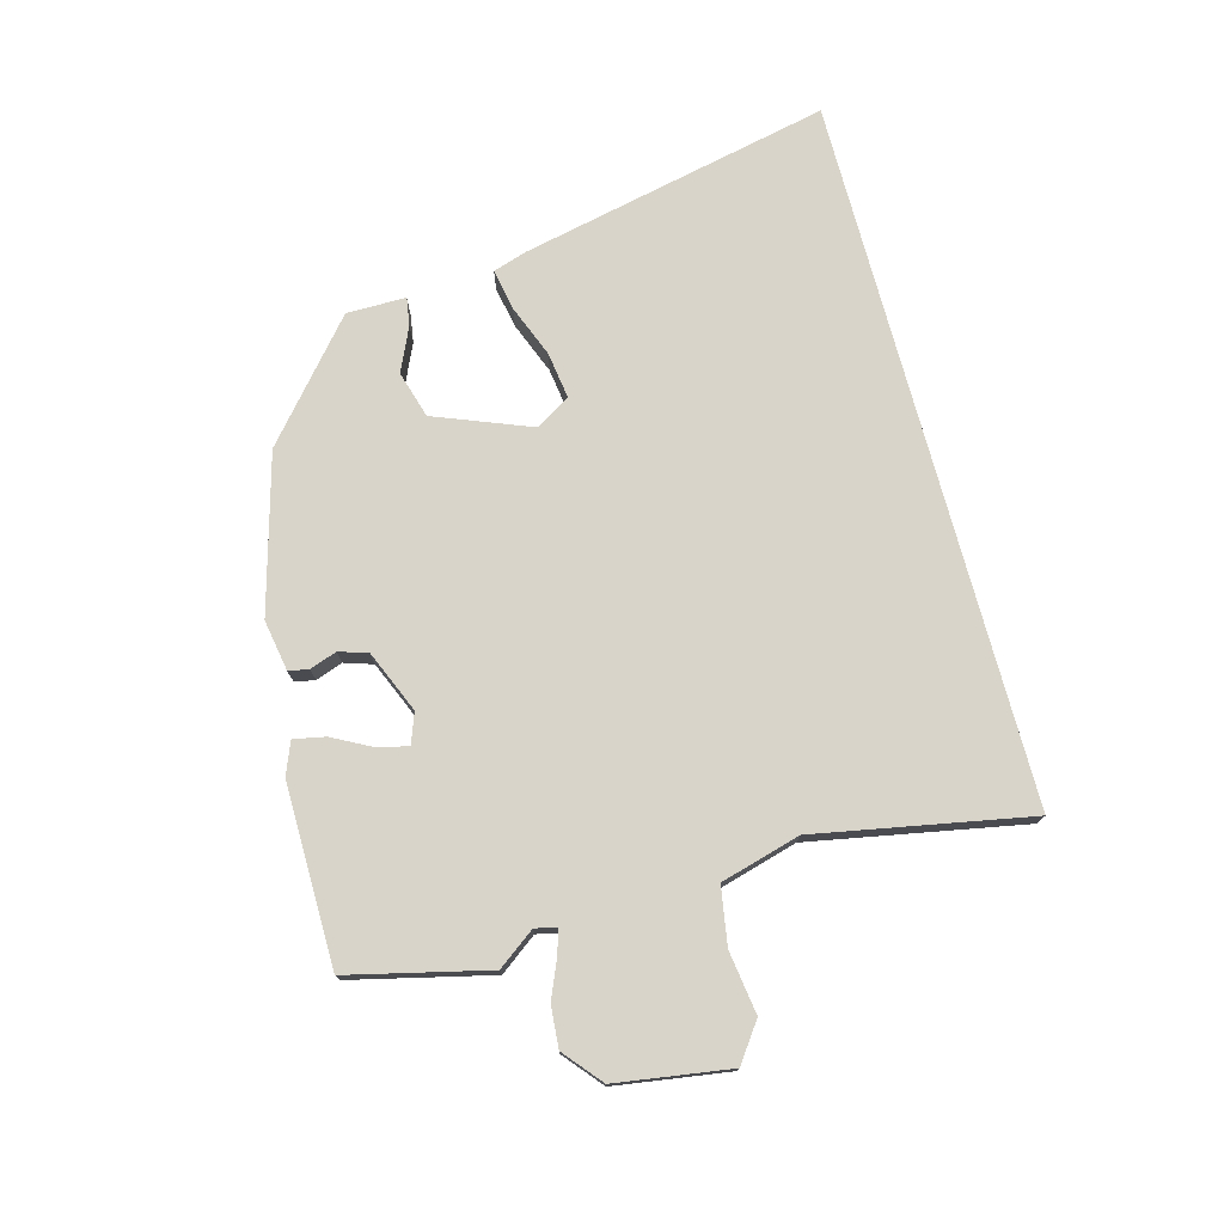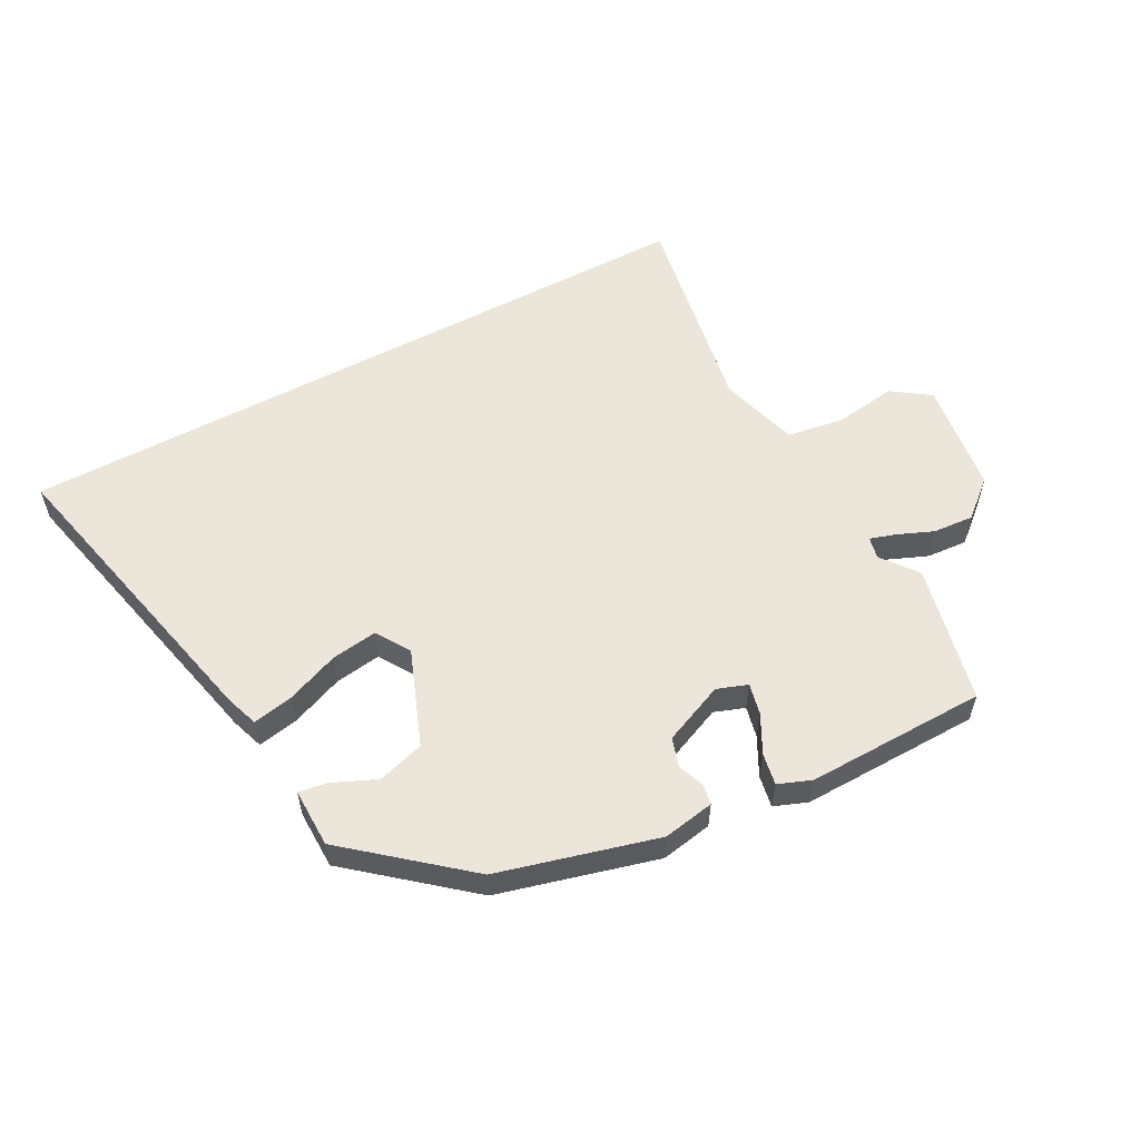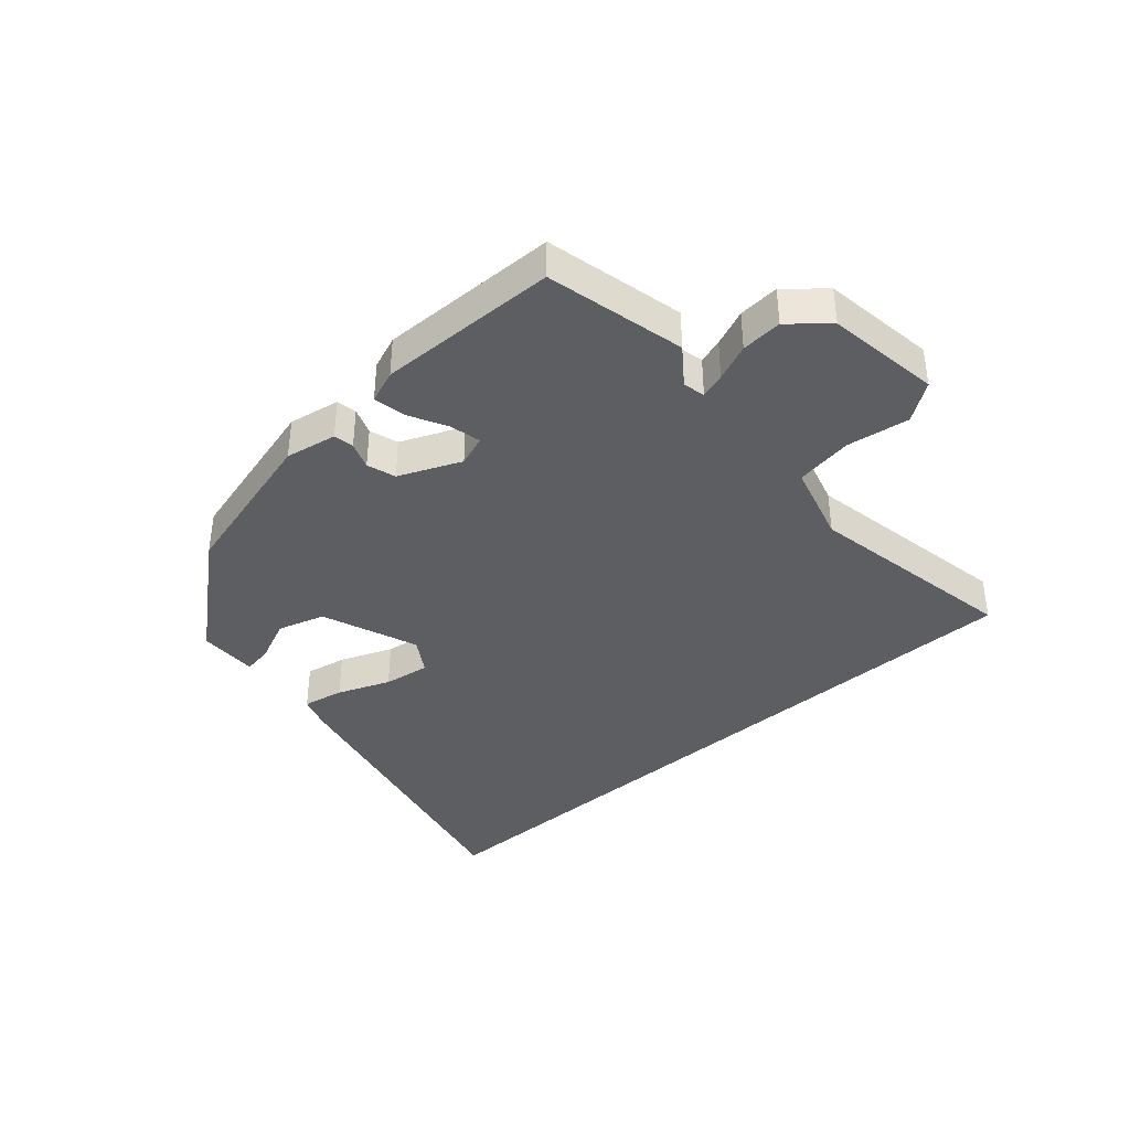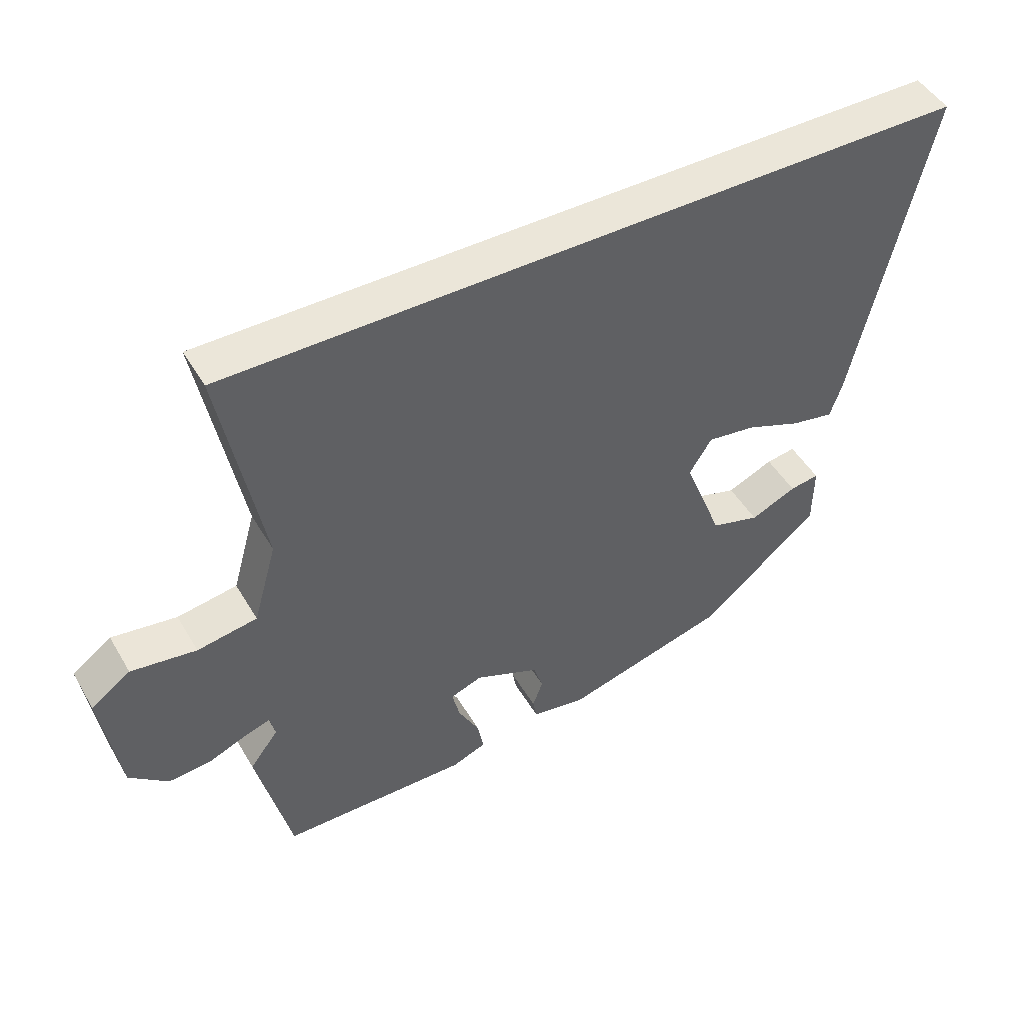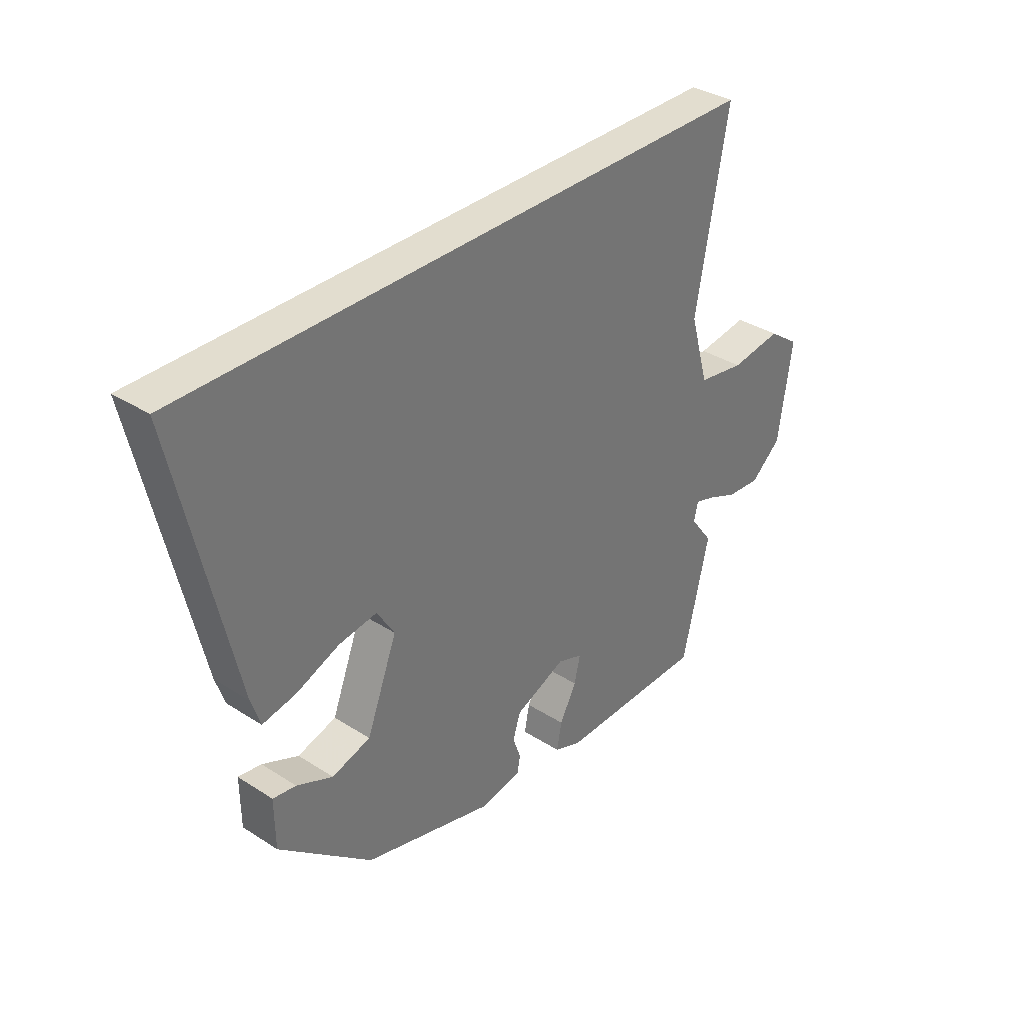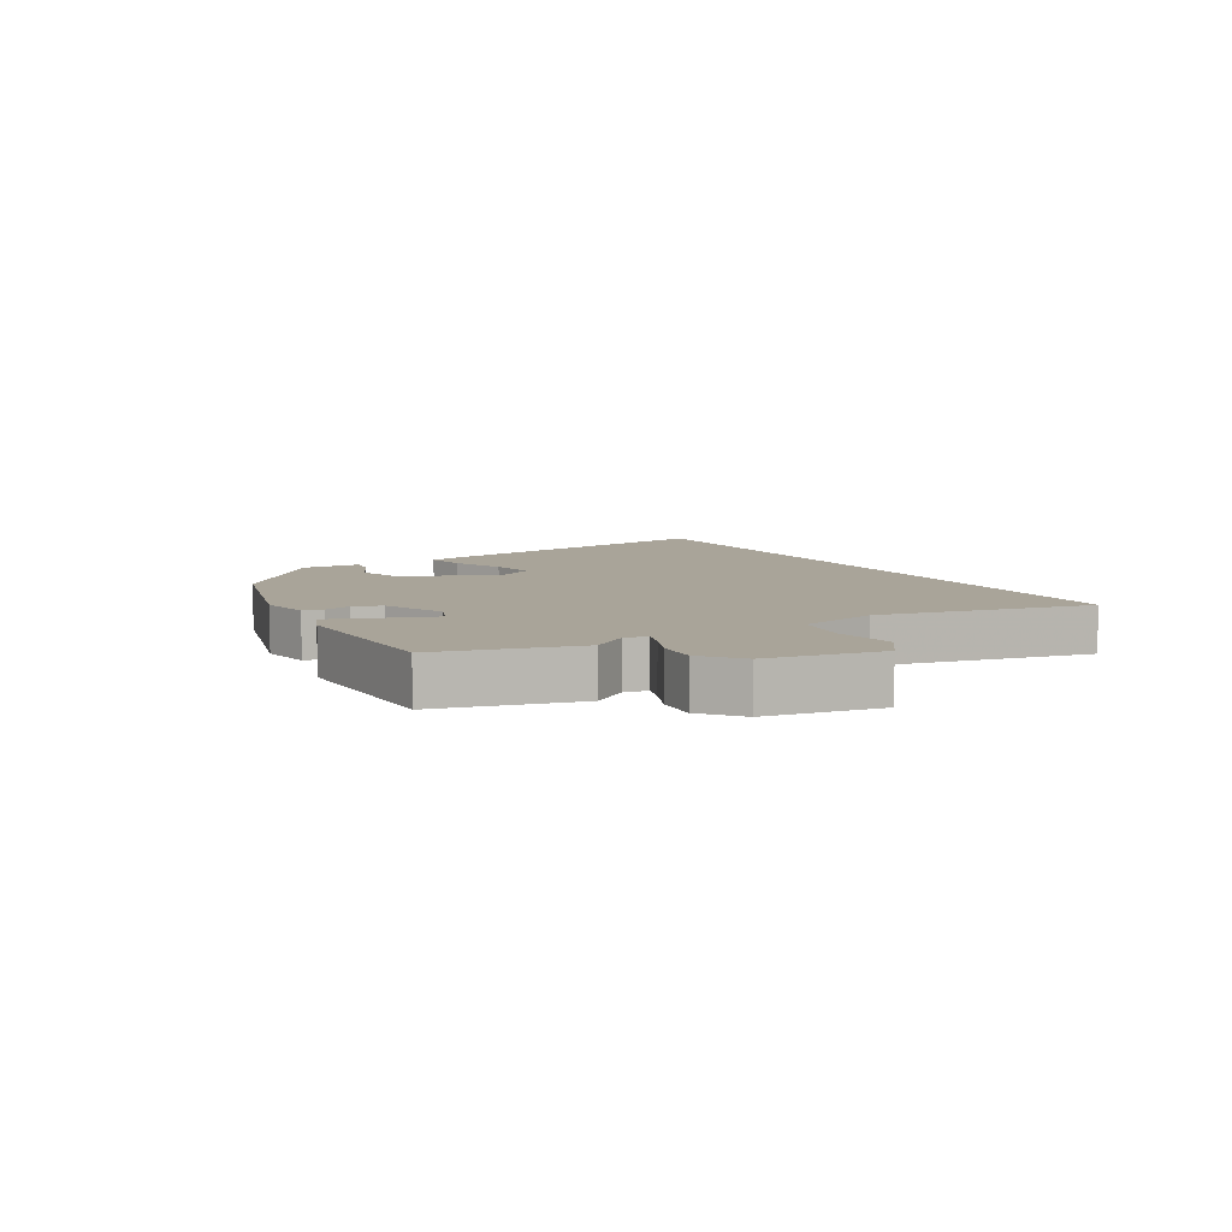
<metadata>
{"format":"obj","ext":"obj","renderer":"f3d","projection":"perspective","resolution":1024,"background":"white","views":[{"elev":75.1,"azim":-104.9,"up":"+Y"},{"elev":55.8,"azim":151.6,"up":"+Y"},{"elev":-38.7,"azim":-138.7,"up":"+Y"},{"elev":48.0,"azim":-29.3,"up":"+Z"},{"elev":34.9,"azim":130.6,"up":"+Z"},{"elev":7.3,"azim":-119.2,"up":"+Y"}]}
</metadata>
<code>
v 0.302 0.07 -0.456
v 0.044 0.07 -0.526
v -0.04 0.07 -0.511
v -0.046 0.07 -0.478
v -0.03 0.07 -0.434
v -0.045 0.07 -0.387
v -0.146 0.07 -0.344
v -0.196 0.07 -0.362
v -0.184 0.07 -0.413
v -0.151 0.07 -0.476
v -0.141 0.07 -0.528
v -0.195 0.07 -0.549
v -0.49 0.07 -0.544
v -0.543 0.07 -0.316
v -0.498 0.07 -0.256
v -0.506 0.07 -0.22
v -0.547 0.07 -0.233
v -0.607 0.07 -0.258
v -0.674 0.07 -0.263
v -0.735 0.07 -0.211
v -0.762 0.07 -0.024
v -0.7 0.07 0.02
v -0.598 0.07 0.005
v -0.504 0.07 0.02
v -0.467 0.07 0.15
v -0.531 0.07 0.5
v 0.628 0.07 0.5
v 0.514 0.07 -0.009
v 0.496 0.07 -0.063
v 0.429 0.07 -0.05
v 0.343 0.07 -0.016
v 0.267 0.07 -0.005
v 0.232 0.07 -0.061
v 0.293 0.07 -0.219
v 0.37 0.07 -0.242
v 0.442 0.07 -0.21
v 0.488 0.07 -0.203
v 0.487 0.07 -0.3
v 0.302 0 -0.456
v 0.044 0 -0.526
v -0.04 0 -0.511
v -0.046 0 -0.478
v -0.03 0 -0.434
v -0.045 0 -0.387
v -0.146 0 -0.344
v -0.196 0 -0.362
v -0.184 0 -0.413
v -0.151 0 -0.476
v -0.141 0 -0.528
v -0.195 0 -0.549
v -0.49 0 -0.544
v -0.543 0 -0.316
v -0.498 0 -0.256
v -0.506 0 -0.22
v -0.547 0 -0.233
v -0.607 0 -0.258
v -0.674 0 -0.263
v -0.735 0 -0.211
v -0.762 0 -0.024
v -0.7 0 0.02
v -0.598 0 0.005
v -0.504 0 0.02
v -0.467 0 0.15
v -0.531 0 0.5
v 0.628 0 0.5
v 0.514 0 -0.009
v 0.496 0 -0.063
v 0.429 0 -0.05
v 0.343 0 -0.016
v 0.267 0 -0.005
v 0.232 0 -0.061
v 0.293 0 -0.219
v 0.37 0 -0.242
v 0.442 0 -0.21
v 0.488 0 -0.203
v 0.487 0 -0.3
f 35 36 37 38
f 34 35 38 1
f 33 34 1 2
f 28 29 30 31
f 28 31 32
f 25 26 27 28
f 24 25 28 32
f 23 24 32 33
f 21 22 23
f 17 18 19 20
f 16 17 20 21
f 12 13 14 15
f 12 15 16
f 9 10 11 12
f 8 9 12 16
f 7 8 16 21
f 2 3 4 5
f 2 5 6
f 33 2 6
f 21 23 33
f 6 7 21 33
f 76 75 74 73
f 39 76 73 72
f 40 39 72 71
f 69 68 67 66
f 70 69 66
f 66 65 64 63
f 70 66 63 62
f 71 70 62 61
f 61 60 59
f 58 57 56 55
f 59 58 55 54
f 53 52 51 50
f 54 53 50
f 50 49 48 47
f 54 50 47 46
f 59 54 46 45
f 43 42 41 40
f 44 43 40
f 44 40 71
f 71 61 59
f 71 59 45 44
f 1 39 40 2
f 2 40 41 3
f 3 41 42 4
f 4 42 43 5
f 5 43 44 6
f 6 44 45 7
f 7 45 46 8
f 8 46 47 9
f 9 47 48 10
f 10 48 49 11
f 11 49 50 12
f 12 50 51 13
f 13 51 52 14
f 14 52 53 15
f 15 53 54 16
f 16 54 55 17
f 17 55 56 18
f 18 56 57 19
f 19 57 58 20
f 20 58 59 21
f 21 59 60 22
f 22 60 61 23
f 23 61 62 24
f 24 62 63 25
f 25 63 64 26
f 26 64 65 27
f 27 65 66 28
f 28 66 67 29
f 29 67 68 30
f 30 68 69 31
f 31 69 70 32
f 32 70 71 33
f 33 71 72 34
f 34 72 73 35
f 35 73 74 36
f 36 74 75 37
f 37 75 76 38
f 38 76 39 1

</code>
